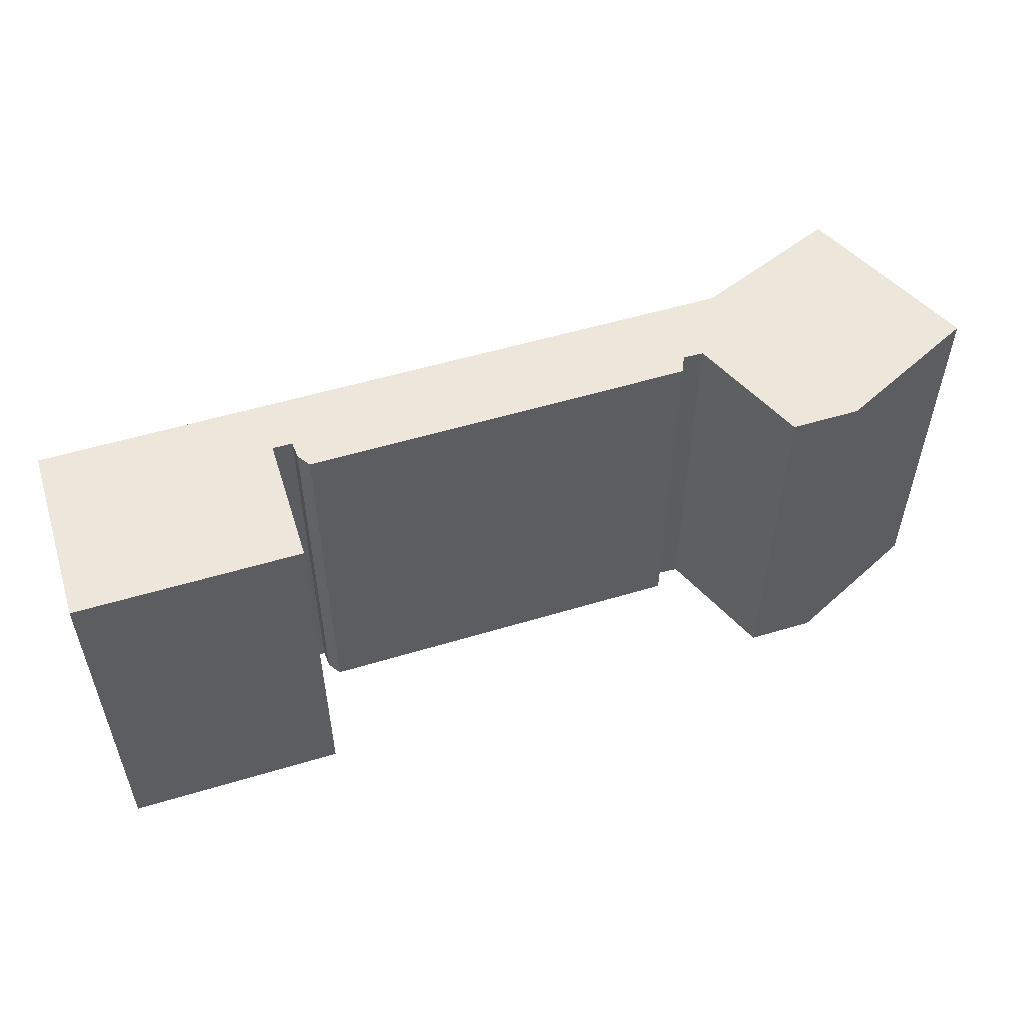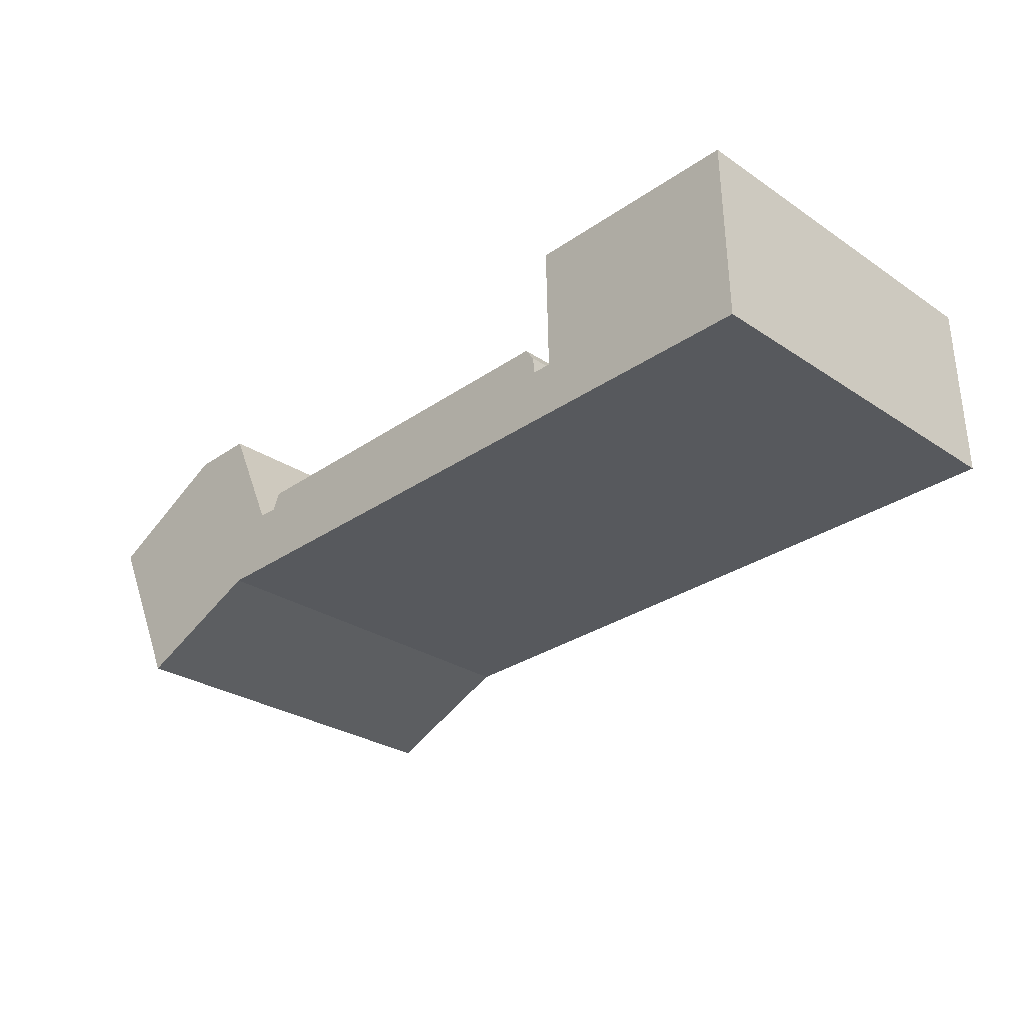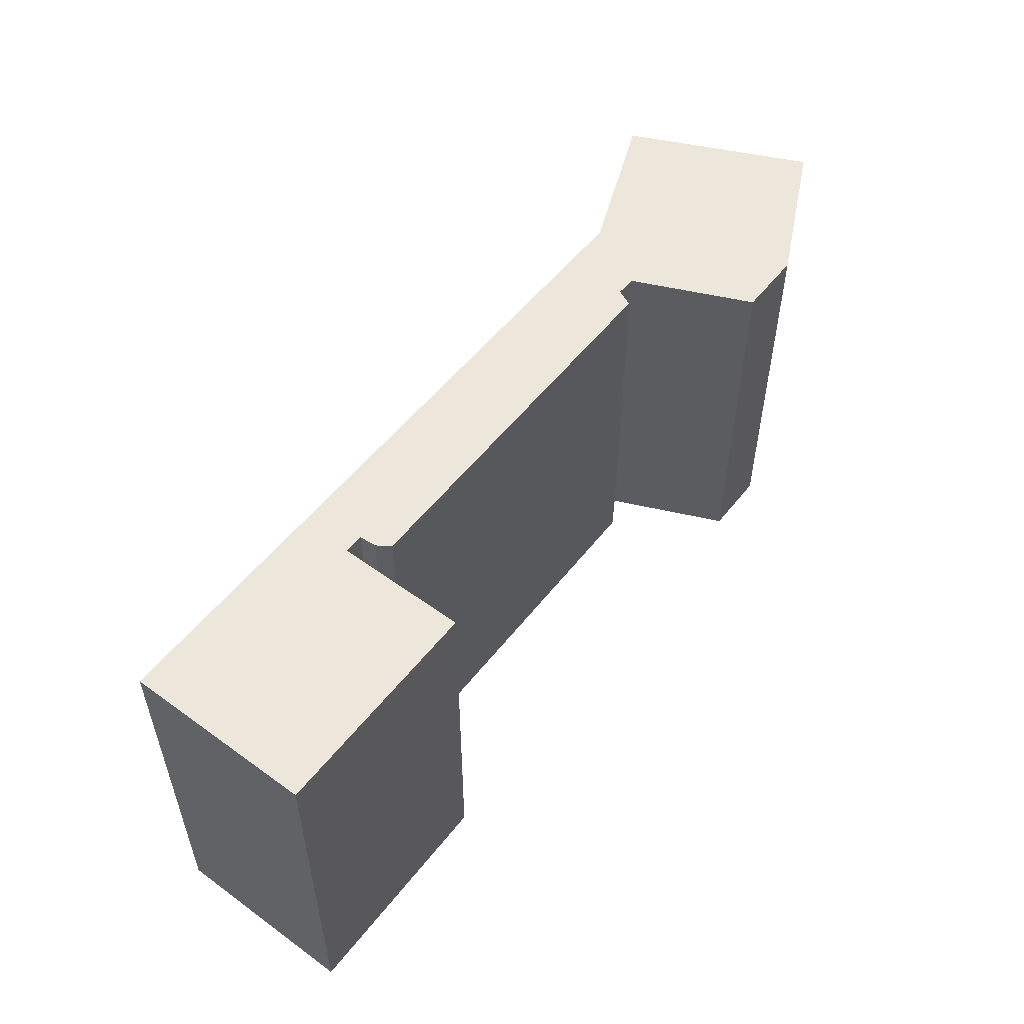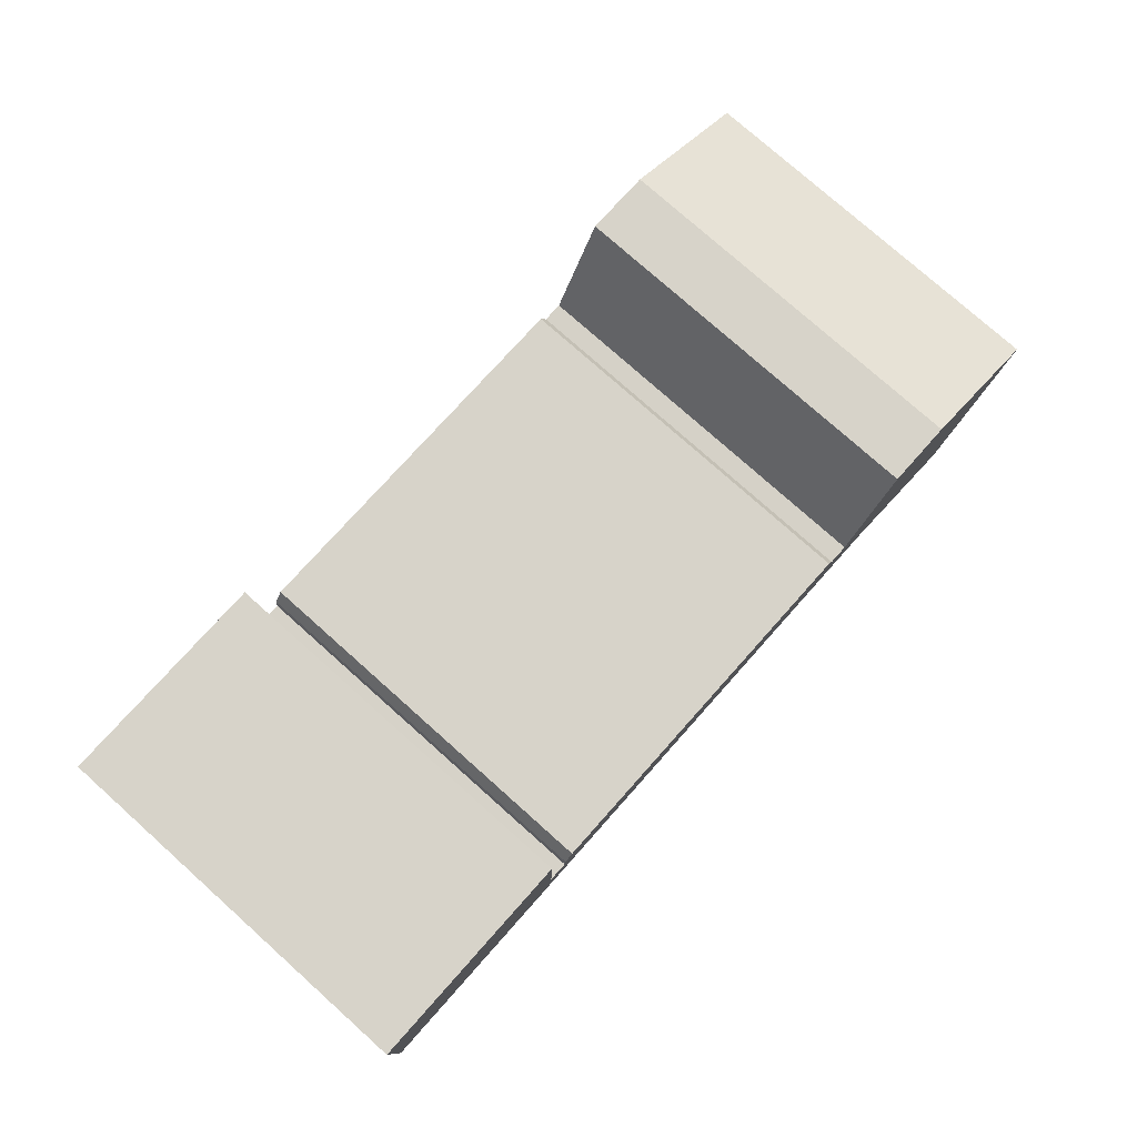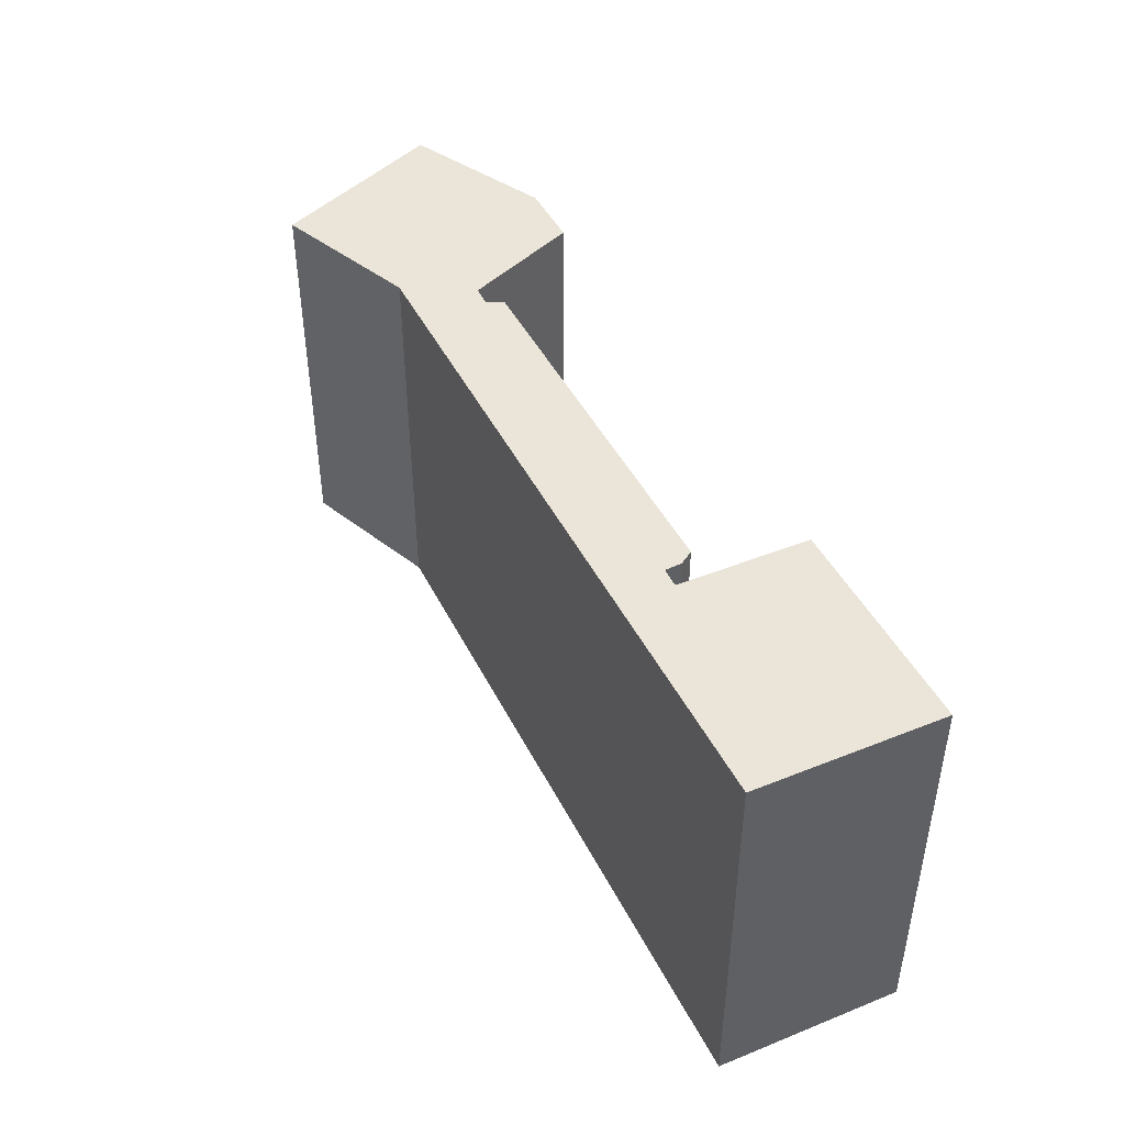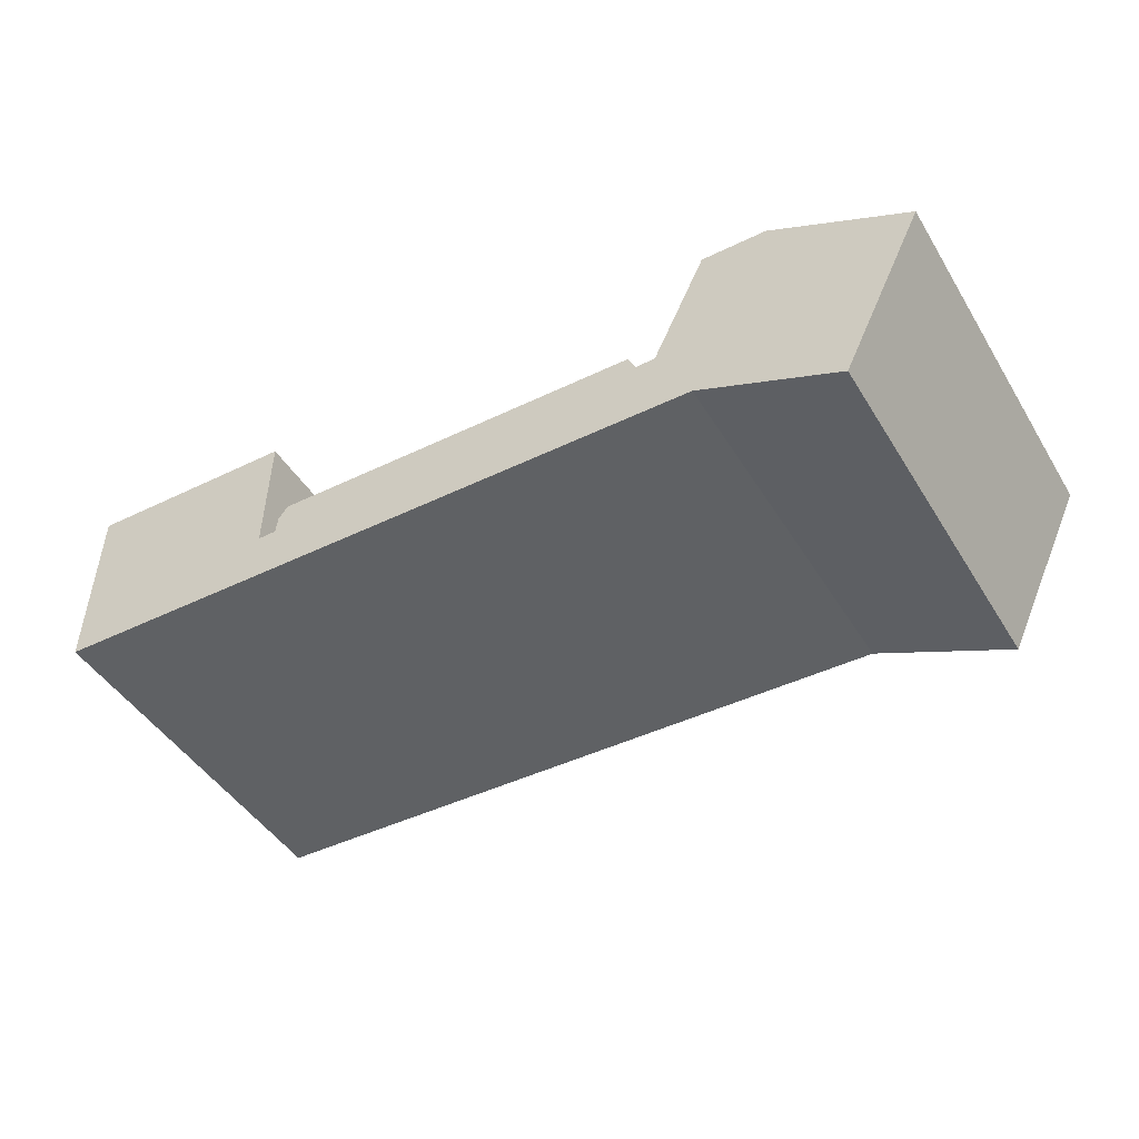
<metadata>
{"format":"obj","ext":"obj","renderer":"f3d","projection":"perspective","resolution":1024,"background":"white","views":[{"elev":53.8,"azim":-16.2,"up":"+Y"},{"elev":-28.2,"azim":-135.2,"up":"+Z"},{"elev":53.8,"azim":-51.1,"up":"+Y"},{"elev":77.8,"azim":-48.3,"up":"+Z"},{"elev":44.6,"azim":-113.8,"up":"+Y"},{"elev":-46.1,"azim":30.1,"up":"+Z"}]}
</metadata>
<code>
v  0 0 0
v  11.9 -5.824e-16 9.511
v  0.211 -6.017e-16 9.826
v  11.77 -1.575e-16 2.572
v  30.97 5.002e-17 -0.8169
v  12.81 -1.572e-16 2.567
v  13.39 -2.543e-16 4.153
v  33.85 -2.178e-16 3.558
v  34.25 -1.623e-16 2.65
v  37.17 6.006e-17 -0.9808
v  35.32 -1.636e-16 2.672
v  36.95 -3.757e-16 6.135
v  37.95 -5.061e-16 8.265
v  38.2 -5.39e-16 8.803
v  41.75 -5.331e-16 8.707
v  44.75 2.64e-16 -4.311
v  48 -1.416e-16 2.312
v  48.99 -2.659e-16 4.342
v  49.22 -2.948e-16 4.815
v  12.89 -2.117e-16 3.458
v  11.9 20.49 9.51
v  11.77 20.49 2.571
v  0.2114 20.49 9.826
v  0.0004378 20.49 -0.0006486
v  30.97 20.49 -0.8176
v  12.81 20.49 2.566
v  12.89 20.49 3.457
v  13.39 20.49 4.153
v  33.85 20.49 3.557
v  34.25 20.49 2.65
v  37.17 20.49 -0.9815
v  35.32 20.49 2.671
v  36.95 20.49 6.135
v  44.75 20.49 -4.312
v  37.95 20.49 8.264
v  38.2 20.49 8.802
v  41.75 20.49 8.706
v  48 20.49 2.311
v  48.99 20.49 4.341
v  49.22 20.49 4.814
g defaultobject
f 1 2 3
f 2 1 4
f 4 1 5
f 4 5 6
f 6 5 7
f 7 5 8
f 8 5 9
f 9 5 10
f 9 10 11
f 11 10 12
f 12 10 13
f 13 10 14
f 14 10 15
f 15 10 16
f 15 16 17
f 15 17 18
f 15 18 19
f 7 20 6
f 21 22 23
f 24 22 25
f 22 24 23
f 25 22 26
f 25 26 27
f 25 27 28
f 25 28 29
f 25 29 30
f 25 30 31
f 31 30 32
f 31 32 33
f 31 33 34
f 34 33 35
f 34 35 36
f 34 36 37
f 34 37 38
f 38 37 39
f 39 37 40
f 27 6 20
f 6 27 26
f 28 20 7
f 20 28 27
f 28 8 29
f 8 28 7
f 29 9 30
f 9 29 8
f 30 11 32
f 11 30 9
f 33 11 12
f 11 33 32
f 35 12 13
f 12 35 33
f 36 13 14
f 13 36 35
f 36 15 37
f 15 36 14
f 37 19 40
f 19 37 15
f 40 18 39
f 18 40 19
f 39 17 38
f 17 39 18
f 38 16 34
f 16 38 17
f 31 16 10
f 16 31 34
f 25 10 5
f 10 25 31
f 24 5 1
f 5 24 25
f 23 1 3
f 1 23 24
f 23 2 21
f 2 23 3
f 21 4 22
f 4 21 2
f 22 6 26
f 6 22 4

</code>
